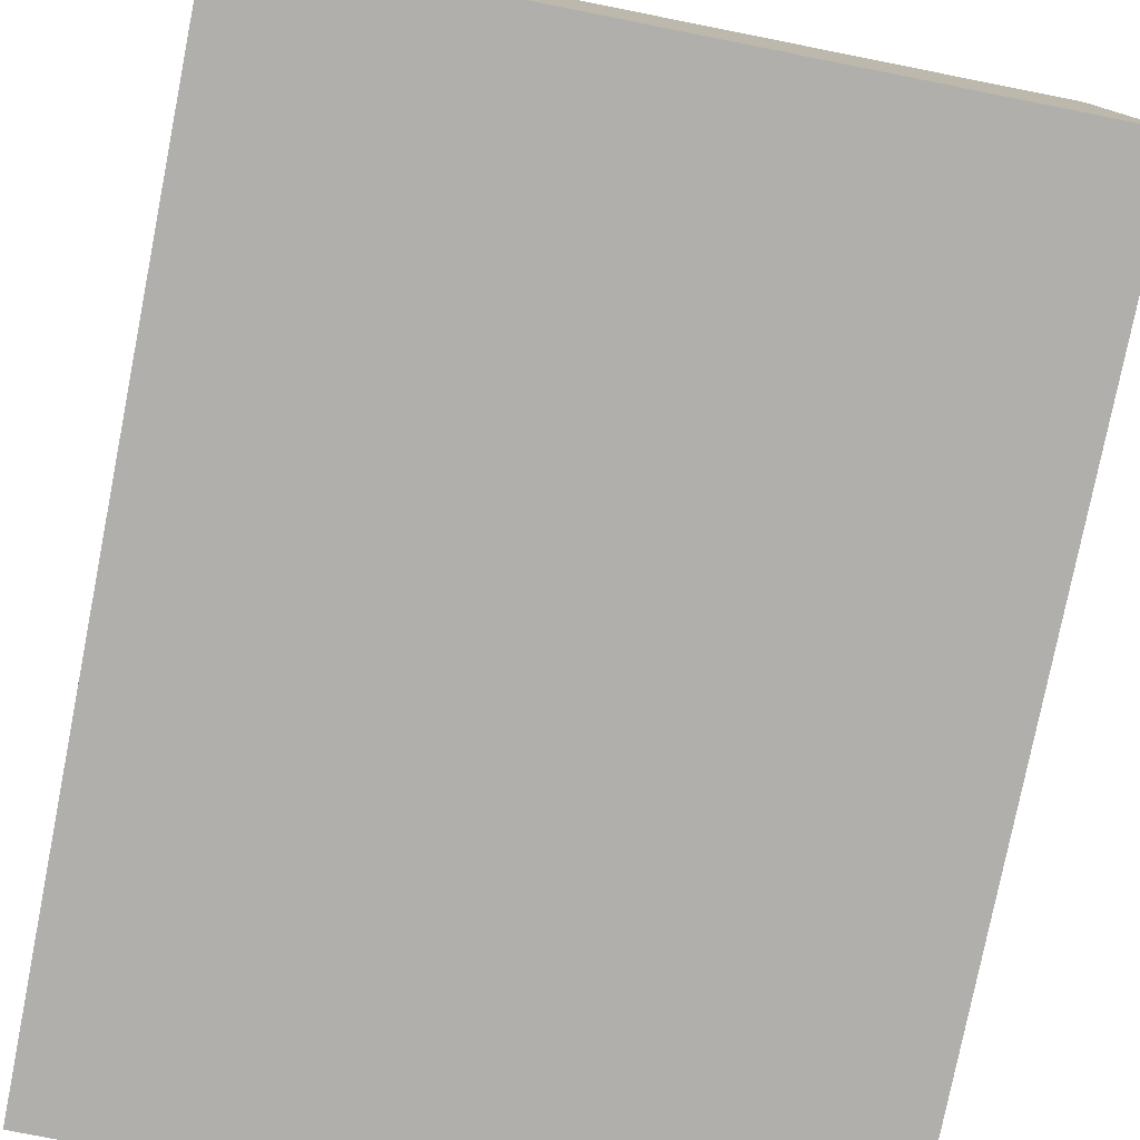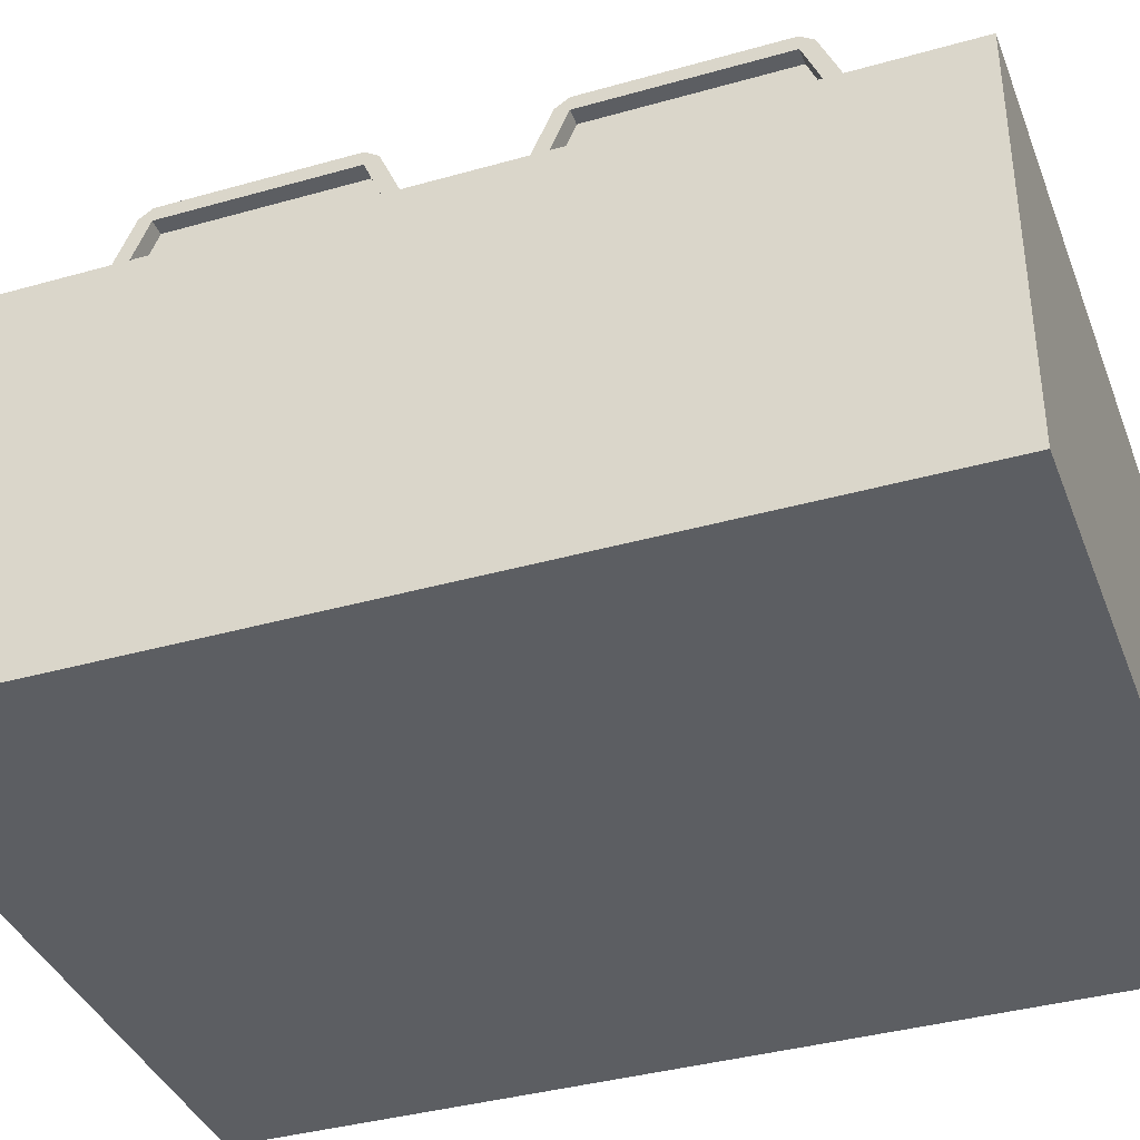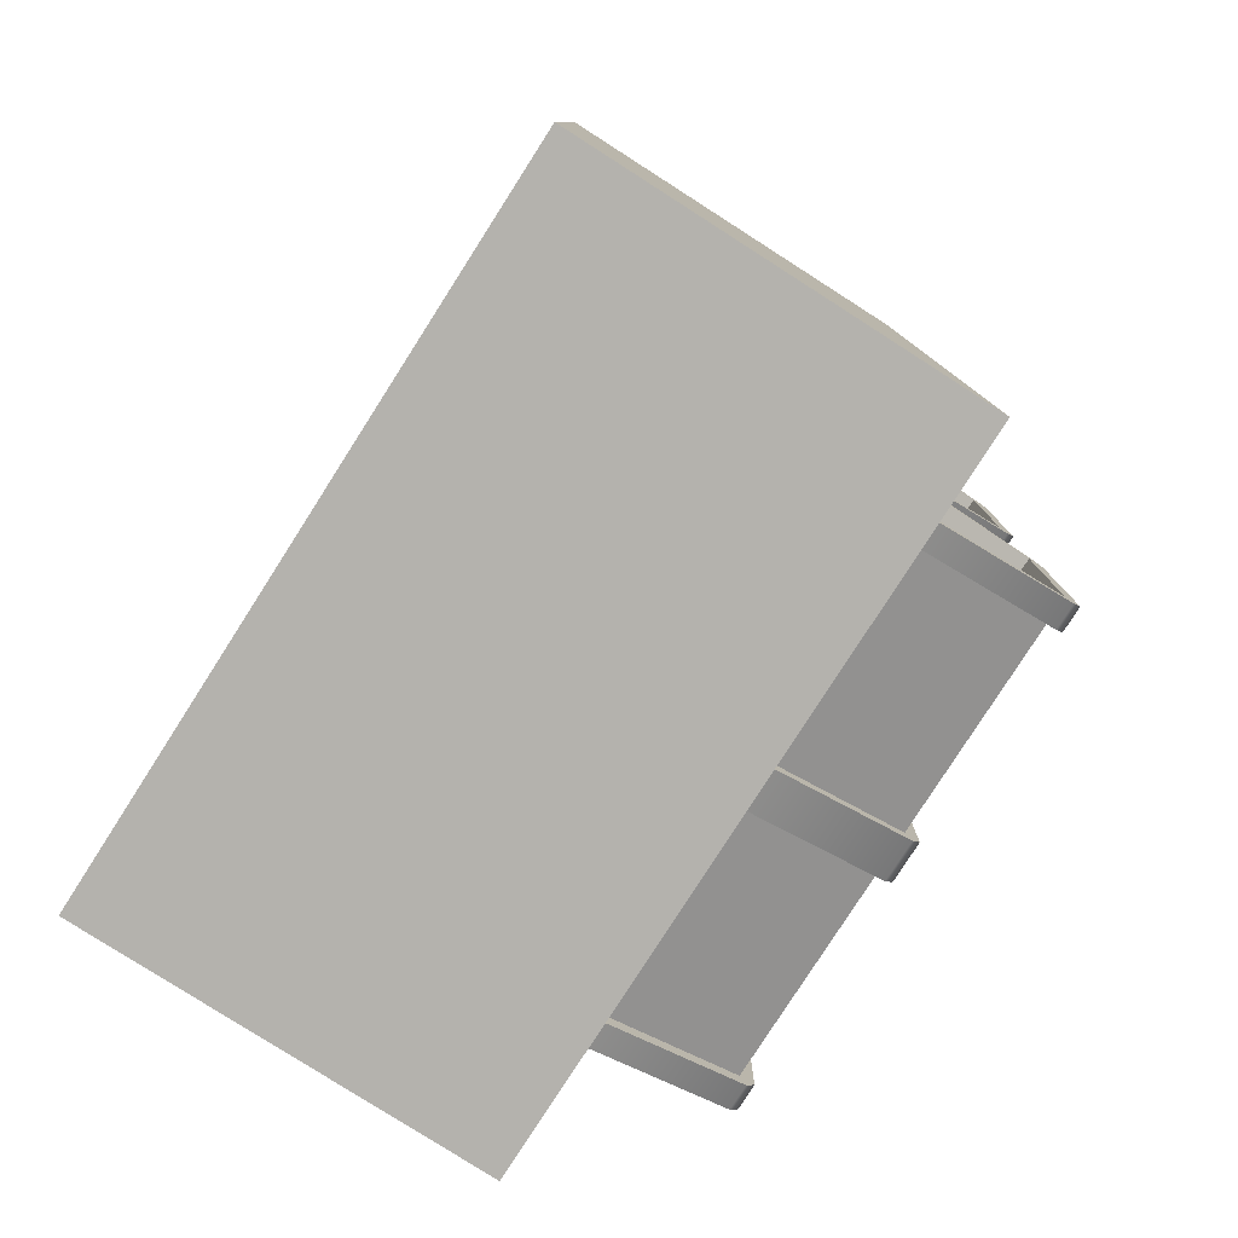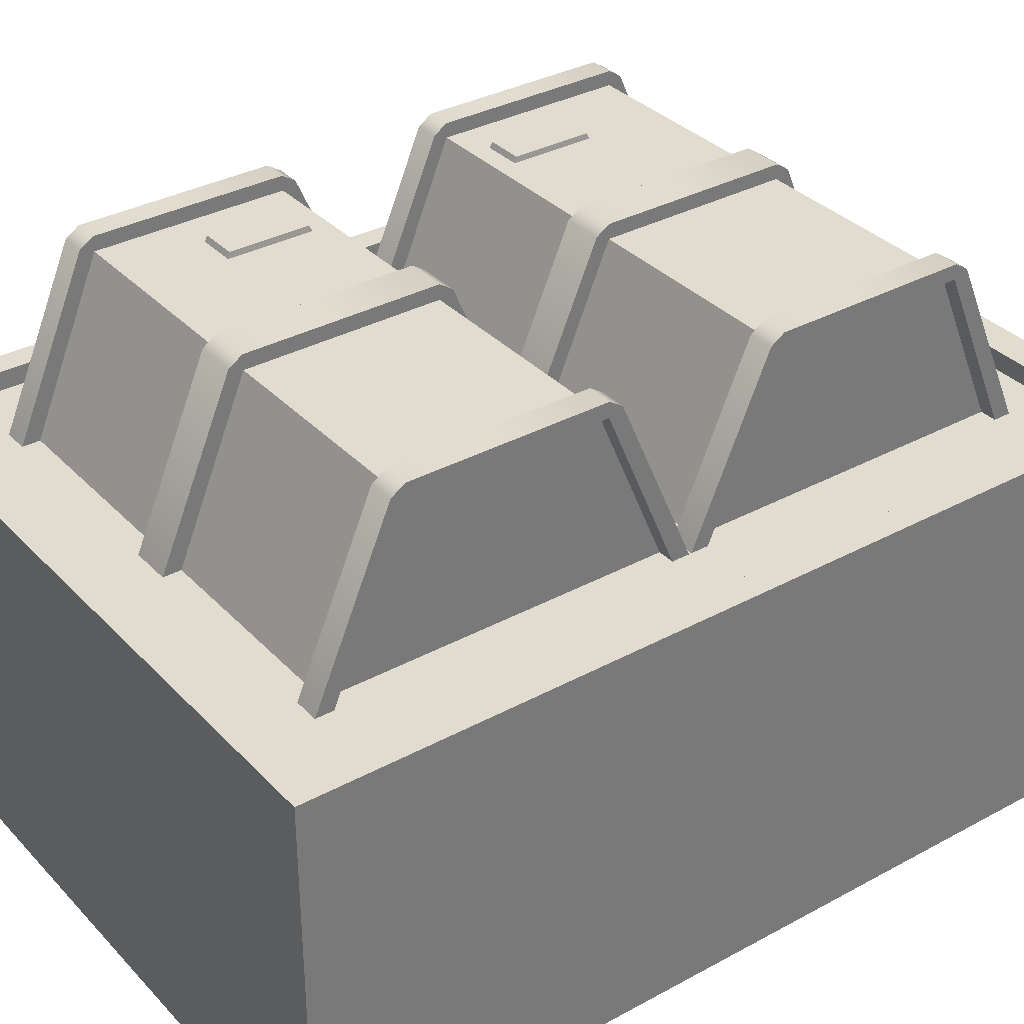
<metadata>
{"format":"obj","ext":"obj","renderer":"f3d","projection":"perspective","resolution":1024,"background":"white","views":[{"elev":-78.1,"azim":-11.2,"up":"+Y"},{"elev":-38.0,"azim":-70.2,"up":"+Y"},{"elev":-79.6,"azim":57.4,"up":"+Z"},{"elev":34.2,"azim":-126.3,"up":"+Y"}]}
</metadata>
<code>
o MedDetail_Cube.006
v 7.545 9.525 10.3
v 7.545 9.525 5.659
v 9.651 9.525 5.659
v 9.651 9.525 10.3
v 7.636 10.01 10.1
v 7.636 10.01 5.858
v 9.561 10.01 5.858
v 9.561 10.01 10.1
v 11.91 0.9986 12.76
v 12.3 0.9986 12.76
v 11.91 7.08 12.76
v 12.3 7.08 12.76
v 11.91 7.08 9.718
v 12.3 7.08 9.718
v 12.3 0.9986 9.718
v 11.91 0.9986 6.641
v 12.3 0.9986 6.641
v 11.91 7.08 6.641
v 12.3 7.08 6.641
v 11.91 7.08 9.681
v 12.3 7.08 9.681
v 12.3 0.9986 9.681
v 13.06 1.004 18.41
v 13.06 9.71 14.71
v 11.75 1.004 18.41
v 11.75 9.71 14.71
v 1.045 1.004 18.41
v 1.045 9.71 14.71
v 11.75 10.48 14.71
v 13.06 10.48 14.71
v 11.75 10.01 15.42
v 11.75 1.004 19.33
v 13.06 1.004 19.33
v 13.06 10.01 15.42
v 1.045 10.48 14.71
v 1.045 1.004 19.33
v 1.045 10.01 15.42
v 12.18 1.004 18.41
v 12.18 9.71 14.71
v -13.06 1.004 18.41
v -13.06 9.71 14.71
v -11.75 1.004 18.41
v -11.75 9.71 14.71
v -1.045 1.004 18.41
v -1.045 9.71 14.71
v -11.75 10.48 14.71
v -13.06 10.48 14.71
v -11.75 10.01 15.42
v -11.75 1.004 19.33
v -13.06 1.004 19.33
v -13.06 10.01 15.42
v -1.045 10.48 14.71
v -1.045 1.004 19.33
v -1.045 10.01 15.42
v -1e-06 10.48 14.71
v -1e-06 1.004 19.33
v 0 10.01 15.42
v -12.18 1.004 18.41
v -12.18 9.71 14.71
v 13.06 1.004 0.994
v 13.06 9.71 4.688
v 11.75 1.004 0.994
v 11.75 9.71 4.688
v 1.045 1.004 0.994
v 1.045 9.71 4.688
v 11.75 10.48 4.688
v 13.06 10.48 4.688
v 11.75 10.01 3.98
v 11.75 1.004 0.06811
v 13.06 1.004 0.06811
v 13.06 10.01 3.98
v 1.045 10.48 4.688
v 1.045 1.004 0.06811
v 1.045 10.01 3.98
v 13.06 9.71 9.7
v 11.75 9.71 9.7
v 1.045 9.71 9.7
v 11.75 10.48 9.7
v 13.06 10.48 9.7
v 1.045 10.48 9.7
v 12.18 1.004 0.994
v 12.18 9.71 4.688
v 12.18 1.004 9.7
v 12.18 9.71 9.7
v -13.06 1.004 0.994
v -13.06 9.71 4.688
v -11.75 1.004 0.994
v -11.75 9.71 4.688
v -1.045 1.004 0.994
v -1.045 9.71 4.688
v -11.75 10.48 4.688
v -13.06 10.48 4.688
v -11.75 10.01 3.98
v -11.75 1.004 0.0681
v -13.06 1.004 0.0681
v -13.06 10.01 3.98
v -1.045 10.48 4.688
v -1.045 1.004 0.06811
v -1.045 10.01 3.98
v -13.06 9.71 9.7
v -11.75 9.71 9.7
v -1.045 9.71 9.7
v -11.75 10.48 9.7
v -13.06 10.48 9.7
v -1.045 10.48 9.7
v -1e-06 10.48 4.688
v -1e-06 1.004 0.06811
v 0 10.01 3.98
v -1e-06 10.48 9.7
v -12.18 1.004 0.994
v -12.18 9.71 4.688
v -12.18 1.004 9.7
v -12.18 9.71 9.7
v 7.545 9.525 -10.3
v 7.545 9.525 -5.659
v 9.651 9.525 -5.659
v 9.651 9.525 -10.3
v 7.636 10.01 -10.1
v 7.636 10.01 -5.858
v 9.561 10.01 -5.858
v 9.561 10.01 -10.1
v 11.91 0.9986 -12.76
v 12.3 0.9986 -12.76
v 11.91 7.08 -12.76
v 12.3 7.08 -12.76
v 11.91 7.08 -9.718
v 12.3 7.08 -9.718
v 12.3 0.9986 -9.718
v 11.91 0.9986 -6.641
v 12.3 0.9986 -6.641
v 11.91 7.08 -6.641
v 12.3 7.08 -6.641
v 11.91 7.08 -9.681
v 12.3 7.08 -9.681
v 12.3 0.9986 -9.681
v 13.06 1.004 -18.41
v 13.06 9.71 -14.71
v 11.75 1.004 -18.41
v 11.75 9.71 -14.71
v 1.045 1.004 -18.41
v 1.045 9.71 -14.71
v 11.75 10.48 -14.71
v 13.06 10.48 -14.71
v 11.75 10.01 -15.42
v 11.75 1.004 -19.33
v 13.06 1.004 -19.33
v 13.06 10.01 -15.42
v 1.045 10.48 -14.71
v 1.045 1.004 -19.33
v 1.045 10.01 -15.42
v 12.18 1.004 -18.41
v 12.18 9.71 -14.71
v -13.06 1.004 -18.41
v -13.06 9.71 -14.71
v -11.75 1.004 -18.41
v -11.75 9.71 -14.71
v -1.045 1.004 -18.41
v -1.045 9.71 -14.71
v -11.75 10.48 -14.71
v -13.06 10.48 -14.71
v -11.75 10.01 -15.42
v -11.75 1.004 -19.33
v -13.06 1.004 -19.33
v -13.06 10.01 -15.42
v -1.045 10.48 -14.71
v -1.045 1.004 -19.33
v -1.045 10.01 -15.42
v -1e-06 10.48 -14.71
v -1e-06 1.004 -19.33
v 0 10.01 -15.42
v -12.18 1.004 -18.41
v -12.18 9.71 -14.71
v 13.06 1.004 -0.994
v 13.06 9.71 -4.688
v 11.75 1.004 -0.994
v 11.75 9.71 -4.688
v 1.045 1.004 -0.994
v 1.045 9.71 -4.688
v 11.75 10.48 -4.688
v 13.06 10.48 -4.688
v 11.75 10.01 -3.98
v 11.75 1.004 -0.06811
v 13.06 1.004 -0.06811
v 13.06 10.01 -3.98
v 1.045 10.48 -4.688
v 1.045 1.004 -0.06811
v 1.045 10.01 -3.98
v 13.06 9.71 -9.7
v 11.75 9.71 -9.7
v 1.045 9.71 -9.7
v 11.75 10.48 -9.7
v 13.06 10.48 -9.7
v 1.045 10.48 -9.7
v 12.18 1.004 -0.994
v 12.18 9.71 -4.688
v 12.18 1.004 -9.7
v 12.18 9.71 -9.7
v -13.06 1.004 -0.994
v -13.06 9.71 -4.688
v -11.75 1.004 -0.994
v -11.75 9.71 -4.688
v -1.045 1.004 -0.994
v -1.045 9.71 -4.688
v -11.75 10.48 -4.688
v -13.06 10.48 -4.688
v -11.75 10.01 -3.98
v -11.75 1.004 -0.0681
v -13.06 1.004 -0.0681
v -13.06 10.01 -3.98
v -1.045 10.48 -4.688
v -1.045 1.004 -0.06811
v -1.045 10.01 -3.98
v -13.06 9.71 -9.7
v -11.75 9.71 -9.7
v -1.045 9.71 -9.7
v -11.75 10.48 -9.7
v -13.06 10.48 -9.7
v -1.045 10.48 -9.7
v -1e-06 10.48 -4.688
v -1e-06 1.004 -0.06811
v 0 10.01 -3.98
v -1e-06 10.48 -9.7
v -12.18 1.004 -0.994
v -12.18 9.71 -4.688
v -12.18 1.004 -9.7
v -12.18 9.71 -9.7
v 7.636 10.01 10.1
v 7.636 10.01 10.1
v 7.636 10.01 5.858
v 7.636 10.01 5.858
v 7.545 9.525 5.659
v 9.561 10.01 5.858
v 9.561 10.01 5.858
v 9.651 9.525 5.659
v 9.561 10.01 10.1
v 9.561 10.01 10.1
v 9.651 9.525 10.3
v 7.545 9.525 10.3
v 12.3 7.08 12.76
v 12.3 7.08 12.76
v 12.3 7.08 9.718
v 11.91 7.08 12.76
v 12.3 0.9986 12.76
v 12.3 7.08 6.641
v 12.3 7.08 6.641
v 12.3 7.08 9.681
v 11.91 7.08 6.641
v 12.3 0.9986 6.641
v 13.06 1.004 18.41
v 13.06 9.71 14.71
v 13.06 9.71 14.71
v 13.06 9.71 9.7
v 13.06 9.71 4.688
v 13.06 9.71 4.688
v 13.06 1.004 0.994
v 12.18 9.71 4.688
v 12.18 9.71 4.688
v 12.18 1.004 0.994
v 12.18 9.71 9.7
v 12.18 9.71 14.71
v 11.75 1.004 18.41
v 11.75 9.71 14.71
v 11.75 9.71 14.71
v 1.045 9.71 14.71
v 1.045 9.71 14.71
v 1.045 9.71 9.7
v 1.045 9.71 4.688
v 1.045 9.71 4.688
v 11.75 9.71 4.688
v 11.75 9.71 4.688
v 11.75 9.71 9.7
v 11.75 1.004 0.994
v 1.045 1.004 0.994
v 1.045 1.004 18.41
v 11.75 10.01 15.42
v 11.75 1.004 19.33
v 11.75 10.48 14.71
v 11.75 10.48 9.7
v 11.75 10.48 4.688
v 11.75 10.01 3.98
v 11.75 1.004 0.06811
v 13.06 10.01 15.42
v 13.06 1.004 19.33
v 13.06 10.48 14.71
v 13.06 10.48 9.7
v 13.06 10.48 4.688
v 13.06 10.01 3.98
v 13.06 1.004 0.06811
v 1.045 10.01 15.42
v 1.045 1.004 19.33
v 1.045 10.48 14.71
v 1.045 10.48 9.7
v 1.045 10.48 4.688
v 1.045 10.01 3.98
v 1.045 1.004 0.06811
v 12.18 1.004 18.41
v 12.18 9.71 14.71
v -13.06 1.004 18.41
v -13.06 9.71 14.71
v -13.06 9.71 14.71
v -13.06 9.71 9.7
v -13.06 9.71 4.688
v -13.06 9.71 4.688
v -13.06 1.004 0.994
v -12.18 9.71 4.688
v -12.18 9.71 4.688
v -12.18 1.004 0.994
v -12.18 9.71 9.7
v -12.18 9.71 14.71
v -11.75 1.004 18.41
v -11.75 9.71 14.71
v -11.75 9.71 14.71
v -1.045 9.71 14.71
v -1.045 9.71 14.71
v -1.045 9.71 9.7
v -1.045 9.71 4.688
v -1.045 9.71 4.688
v -11.75 9.71 4.688
v -11.75 9.71 4.688
v -11.75 9.71 9.7
v -11.75 1.004 0.994
v -1.045 1.004 0.994
v -1.045 1.004 18.41
v -11.75 10.01 15.42
v -11.75 1.004 19.33
v -11.75 10.48 14.71
v -11.75 10.48 9.7
v -11.75 10.48 4.688
v -11.75 10.01 3.98
v -11.75 1.004 0.0681
v -13.06 10.01 15.42
v -13.06 1.004 19.33
v -13.06 10.48 14.71
v -13.06 10.48 9.7
v -13.06 10.48 4.688
v -13.06 10.01 3.98
v -13.06 1.004 0.0681
v -1.045 10.01 15.42
v -1.045 1.004 19.33
v -1.045 10.48 14.71
v -1.045 10.48 9.7
v -1.045 10.48 4.688
v -1.045 10.01 3.98
v -1.045 1.004 0.06811
v -12.18 1.004 18.41
v -12.18 9.71 14.71
v 7.636 10.01 -10.1
v 7.636 10.01 -10.1
v 7.636 10.01 -5.858
v 7.636 10.01 -5.858
v 7.545 9.525 -5.659
v 9.561 10.01 -5.858
v 9.561 10.01 -5.858
v 9.651 9.525 -5.659
v 9.561 10.01 -10.1
v 9.561 10.01 -10.1
v 9.651 9.525 -10.3
v 7.545 9.525 -10.3
v 12.3 7.08 -12.76
v 12.3 7.08 -12.76
v 12.3 7.08 -9.718
v 11.91 7.08 -12.76
v 12.3 0.9986 -12.76
v 12.3 7.08 -6.641
v 12.3 7.08 -6.641
v 12.3 7.08 -9.681
v 11.91 7.08 -6.641
v 12.3 0.9986 -6.641
v 13.06 1.004 -18.41
v 13.06 9.71 -14.71
v 13.06 9.71 -14.71
v 13.06 9.71 -9.7
v 13.06 9.71 -4.688
v 13.06 9.71 -4.688
v 13.06 1.004 -0.994
v 12.18 9.71 -4.688
v 12.18 9.71 -4.688
v 12.18 1.004 -0.994
v 12.18 9.71 -9.7
v 12.18 9.71 -14.71
v 11.75 1.004 -18.41
v 11.75 9.71 -14.71
v 11.75 9.71 -14.71
v 1.045 9.71 -14.71
v 1.045 9.71 -14.71
v 1.045 9.71 -9.7
v 1.045 9.71 -4.688
v 1.045 9.71 -4.688
v 11.75 9.71 -4.688
v 11.75 9.71 -4.688
v 11.75 9.71 -9.7
v 11.75 1.004 -0.994
v 1.045 1.004 -0.994
v 1.045 1.004 -18.41
v 11.75 10.01 -15.42
v 11.75 1.004 -19.33
v 11.75 10.48 -14.71
v 11.75 10.48 -9.7
v 11.75 10.48 -4.688
v 11.75 10.01 -3.98
v 11.75 1.004 -0.06811
v 13.06 10.01 -15.42
v 13.06 1.004 -19.33
v 13.06 10.48 -14.71
v 13.06 10.48 -9.7
v 13.06 10.48 -4.688
v 13.06 10.01 -3.98
v 13.06 1.004 -0.06811
v 1.045 10.01 -15.42
v 1.045 1.004 -19.33
v 1.045 10.48 -14.71
v 1.045 10.48 -9.7
v 1.045 10.48 -4.688
v 1.045 10.01 -3.98
v 1.045 1.004 -0.06811
v 12.18 1.004 -18.41
v 12.18 9.71 -14.71
v -13.06 1.004 -18.41
v -13.06 9.71 -14.71
v -13.06 9.71 -14.71
v -13.06 9.71 -9.7
v -13.06 9.71 -4.688
v -13.06 9.71 -4.688
v -13.06 1.004 -0.994
v -12.18 9.71 -4.688
v -12.18 9.71 -4.688
v -12.18 1.004 -0.994
v -12.18 9.71 -9.7
v -12.18 9.71 -14.71
v -11.75 1.004 -18.41
v -11.75 9.71 -14.71
v -11.75 9.71 -14.71
v -1.045 9.71 -14.71
v -1.045 9.71 -14.71
v -1.045 9.71 -9.7
v -1.045 9.71 -4.688
v -1.045 9.71 -4.688
v -11.75 9.71 -4.688
v -11.75 9.71 -4.688
v -11.75 9.71 -9.7
v -11.75 1.004 -0.994
v -1.045 1.004 -0.994
v -1.045 1.004 -18.41
v -11.75 10.01 -15.42
v -11.75 1.004 -19.33
v -11.75 10.48 -14.71
v -11.75 10.48 -9.7
v -11.75 10.48 -4.688
v -11.75 10.01 -3.98
v -11.75 1.004 -0.0681
v -13.06 10.01 -15.42
v -13.06 1.004 -19.33
v -13.06 10.48 -14.71
v -13.06 10.48 -9.7
v -13.06 10.48 -4.688
v -13.06 10.01 -3.98
v -13.06 1.004 -0.0681
v -1.045 10.01 -15.42
v -1.045 1.004 -19.33
v -1.045 10.48 -14.71
v -1.045 10.48 -9.7
v -1.045 10.48 -4.688
v -1.045 10.01 -3.98
v -1.045 1.004 -0.06811
v -12.18 1.004 -18.41
v -12.18 9.71 -14.71
f 2 1 5 6
f 230 7 3 231
f 233 8 4 234
f 238 237 236 227
f 235 232 229 228
f 15 14 12 10
f 239 242 9 243
f 241 13 11 240
f 17 19 21 22
f 248 16 247 244
f 245 18 20 246
f 76 77 28 26
f 265 27 25 263
f 79 78 29 30
f 284 34 24
f 75 285 284 24
f 275 276 283 282
f 261 32 31 262
f 24 34 33 23
f 277 262 31
f 37 264 35
f 266 80 35 264
f 57 56 290 289
f 264 37 36 274
f 29 275 282 30
f 55 57 289 291
f 278 271 262 277
f 109 55 291 292
f 83 84 39 38
f 296 297 251 249
f 252 250 260 259
f 43 45 102 101
f 312 42 44 314
f 47 46 103 104
f 41 51 333
f 41 333 334 100
f 331 332 325 324
f 311 48 49 310
f 40 50 51 41
f 48 311 326
f 52 313 54
f 313 52 105 315
f 338 339 56 57
f 323 53 54 313
f 47 331 324 46
f 340 338 57 55
f 326 311 320 327
f 341 340 55 109
f 58 59 113 112
f 298 300 346 345
f 308 309 299 301
f 63 65 77 76
f 270 62 64 268
f 286 279 78 79
f 61 287 67
f 61 67 285 75
f 71 70 69 68
f 269 280 281 272
f 60 288 287 61
f 280 269 66
f 72 267 294
f 267 72 80 266
f 74 73 107 108
f 273 295 294 267
f 286 71 68 279
f 293 74 108 106
f 66 269 271 278
f 292 293 106 109
f 81 82 84 83
f 255 254 257 258
f 259 256 253 252
f 101 102 90 88
f 317 89 87 319
f 104 103 328 335
f 92 336 86
f 100 334 92 86
f 93 94 95 96
f 321 330 329 318
f 86 336 337 85
f 91 318 329
f 343 316 97
f 315 105 97 316
f 108 107 98 99
f 316 343 344 322
f 328 93 96 335
f 106 108 99 342
f 327 320 318 91
f 109 106 342 341
f 112 113 111 110
f 307 306 303 304
f 301 302 305 308
f 114 115 119 118
f 351 116 120 350
f 354 117 121 353
f 357 358 347 356
f 348 349 352 355
f 123 125 127 128
f 363 122 362 359
f 360 124 126 361
f 135 134 132 130
f 364 367 129 368
f 366 133 131 365
f 139 141 190 189
f 383 138 140 385
f 143 142 191 192
f 137 147 404
f 137 404 405 188
f 402 403 396 395
f 382 144 145 381
f 136 146 147 137
f 144 382 397
f 148 384 150
f 384 148 193 386
f 409 410 169 170
f 394 149 150 384
f 143 402 395 142
f 411 409 170 168
f 397 382 391 398
f 412 411 168 222
f 151 152 197 196
f 369 371 417 416
f 379 380 370 372
f 214 215 158 156
f 434 157 155 432
f 217 216 159 160
f 453 164 154
f 213 454 453 154
f 444 445 452 451
f 430 162 161 431
f 154 164 163 153
f 446 431 161
f 167 433 165
f 435 218 165 433
f 170 169 459 458
f 433 167 166 443
f 159 444 451 160
f 168 170 458 460
f 447 440 431 446
f 222 168 460 461
f 225 226 172 171
f 465 466 420 418
f 421 419 429 428
f 189 190 178 176
f 388 177 175 390
f 192 191 399 406
f 180 407 174
f 188 405 180 174
f 181 182 183 184
f 392 401 400 389
f 174 407 408 173
f 179 389 400
f 414 387 185
f 386 193 185 387
f 221 220 186 187
f 387 414 415 393
f 399 181 184 406
f 219 221 187 413
f 398 391 389 179
f 222 219 413 412
f 196 197 195 194
f 378 377 374 375
f 372 373 376 379
f 201 203 215 214
f 439 200 202 437
f 455 448 216 217
f 199 456 205
f 199 205 454 213
f 209 208 207 206
f 438 449 450 441
f 198 457 456 199
f 449 438 204
f 210 436 463
f 436 210 218 435
f 212 211 220 221
f 442 464 463 436
f 455 209 206 448
f 462 212 221 219
f 204 438 440 447
f 461 462 219 222
f 223 224 226 225
f 424 423 426 427
f 428 425 422 421
o BaseMed_Cube.002
v -18.14 -18.39 23.47
v -18.14 -18.39 -23.47
v 18.14 -18.39 -23.47
v 18.14 -18.39 23.47
v -18.14 1.004 23.47
v -18.14 1.004 -23.47
v 18.14 1.004 -23.47
v 18.14 1.004 23.47
v -16.78 1.004 21.71
v -16.78 1.004 -21.71
v 16.78 1.004 -21.71
v 16.78 1.004 21.71
v -18.14 1.997 23.47
v -18.14 1.997 -23.47
v 18.14 1.997 -23.47
v 18.14 1.997 23.47
v -16.78 1.997 21.71
v -16.78 1.997 -21.71
v 16.78 1.997 -21.71
v 16.78 1.997 21.71
f 468 467 471 472
f 472 473 469 468
f 473 474 470 469
f 467 470 474 471
f 467 468 469 470
f 477 478 486 485
f 478 477 476 475
f 480 481 473 472
f 478 475 483 486
f 475 476 484 483
f 486 483 479 482
f 485 486 482 481
f 483 484 480 479
f 484 485 481 480
f 481 482 474 473
f 479 480 472 471
f 482 479 471 474
f 476 477 485 484

</code>
